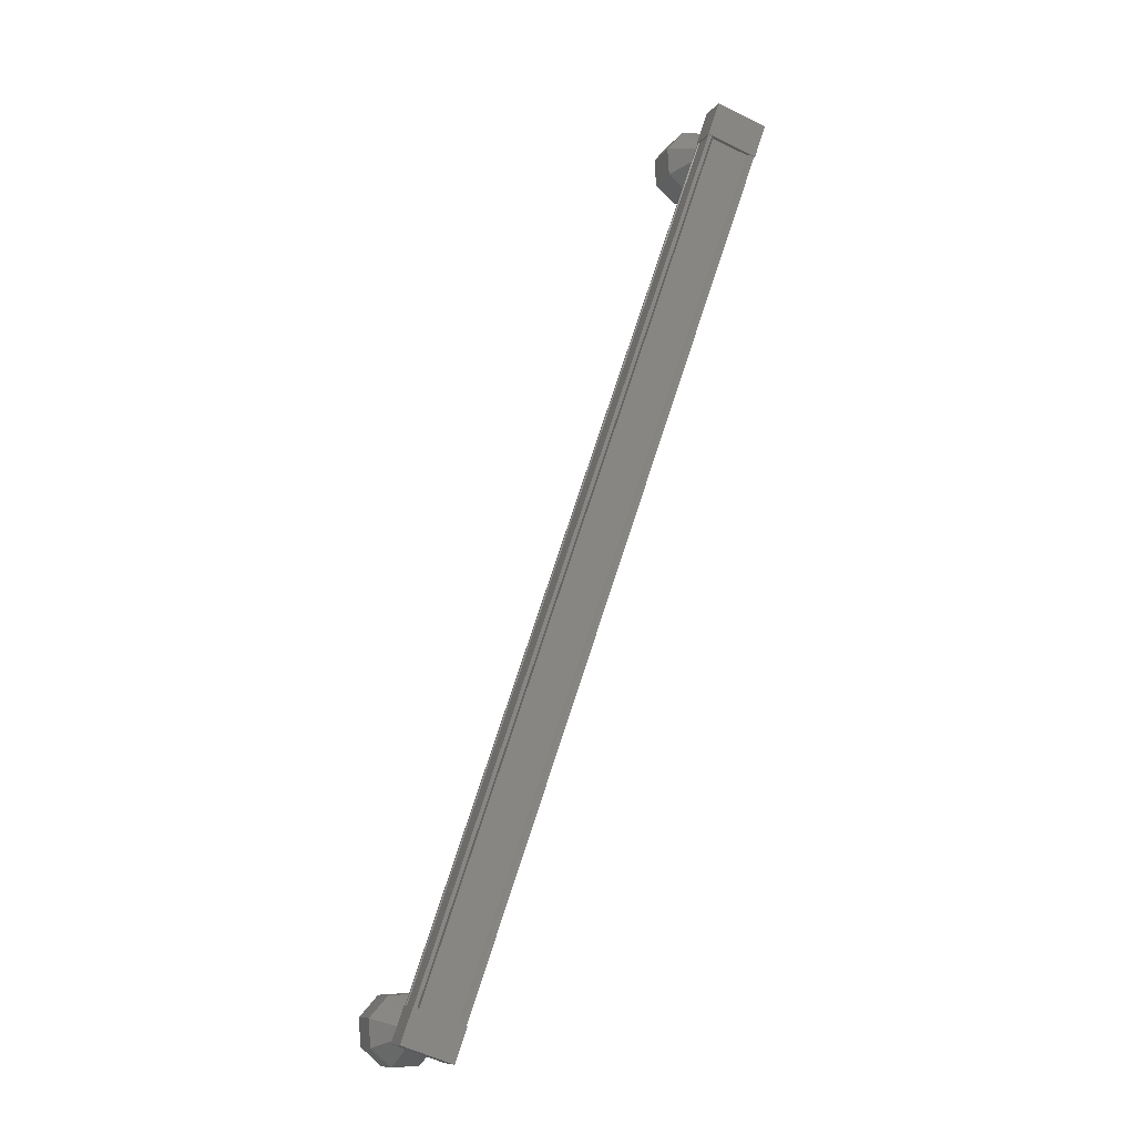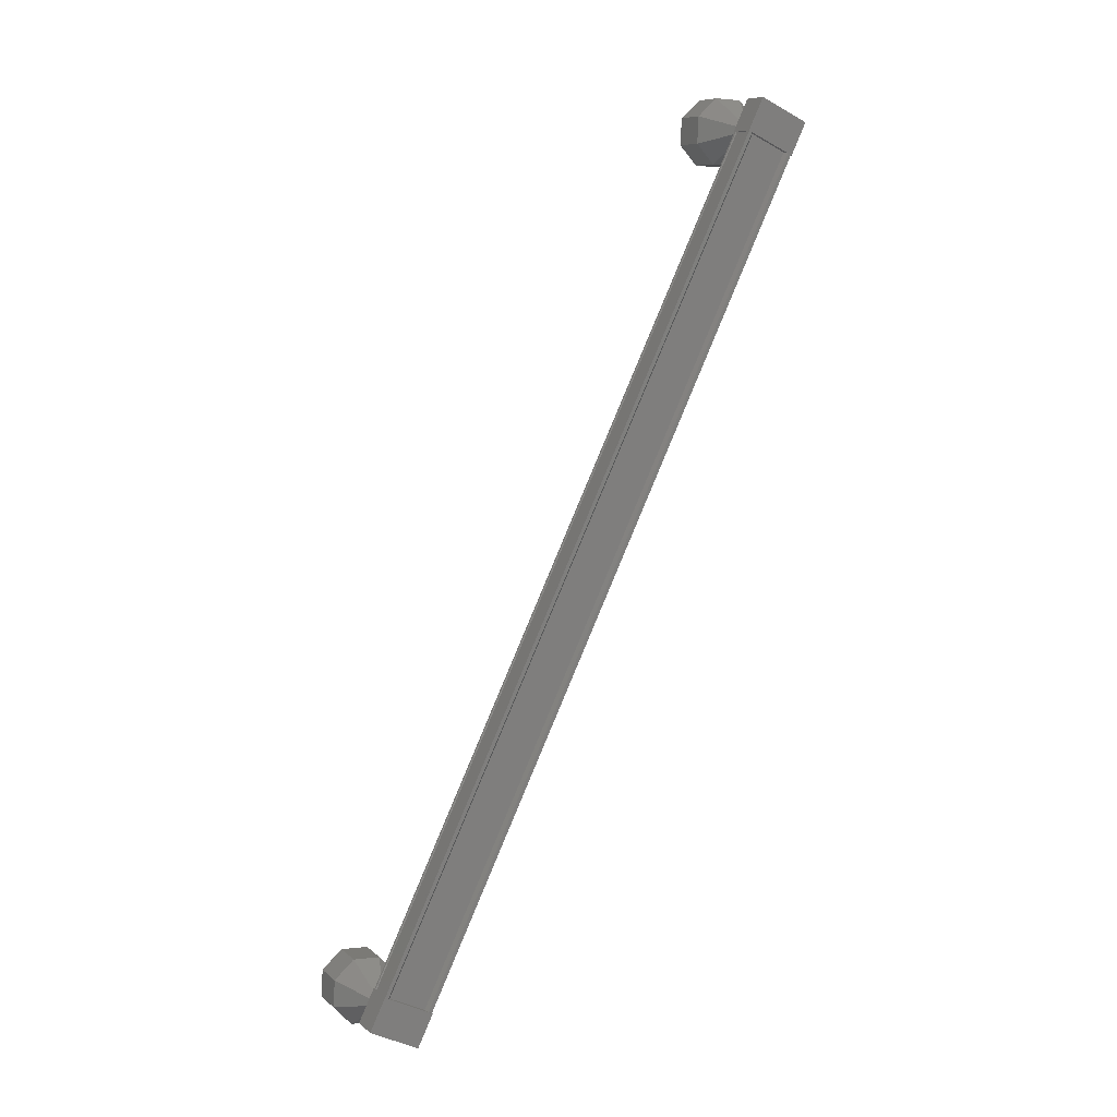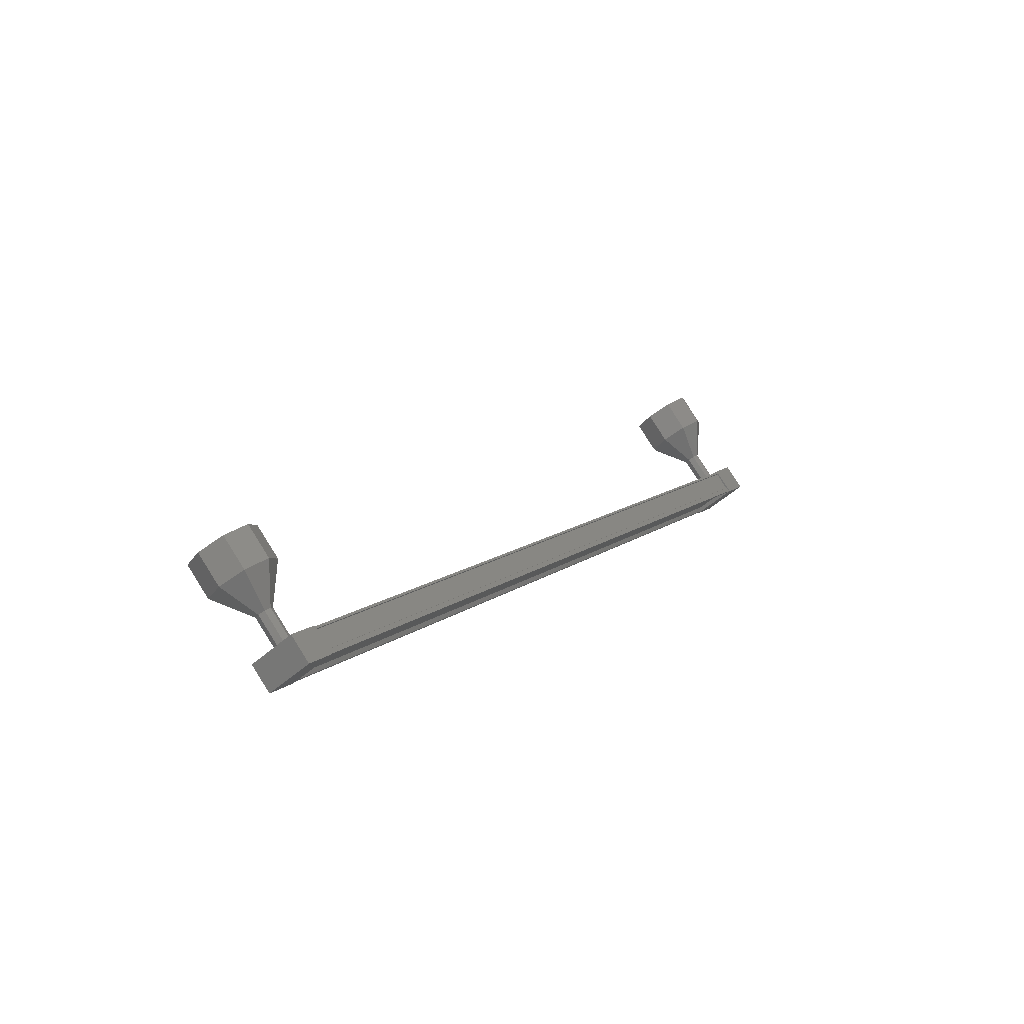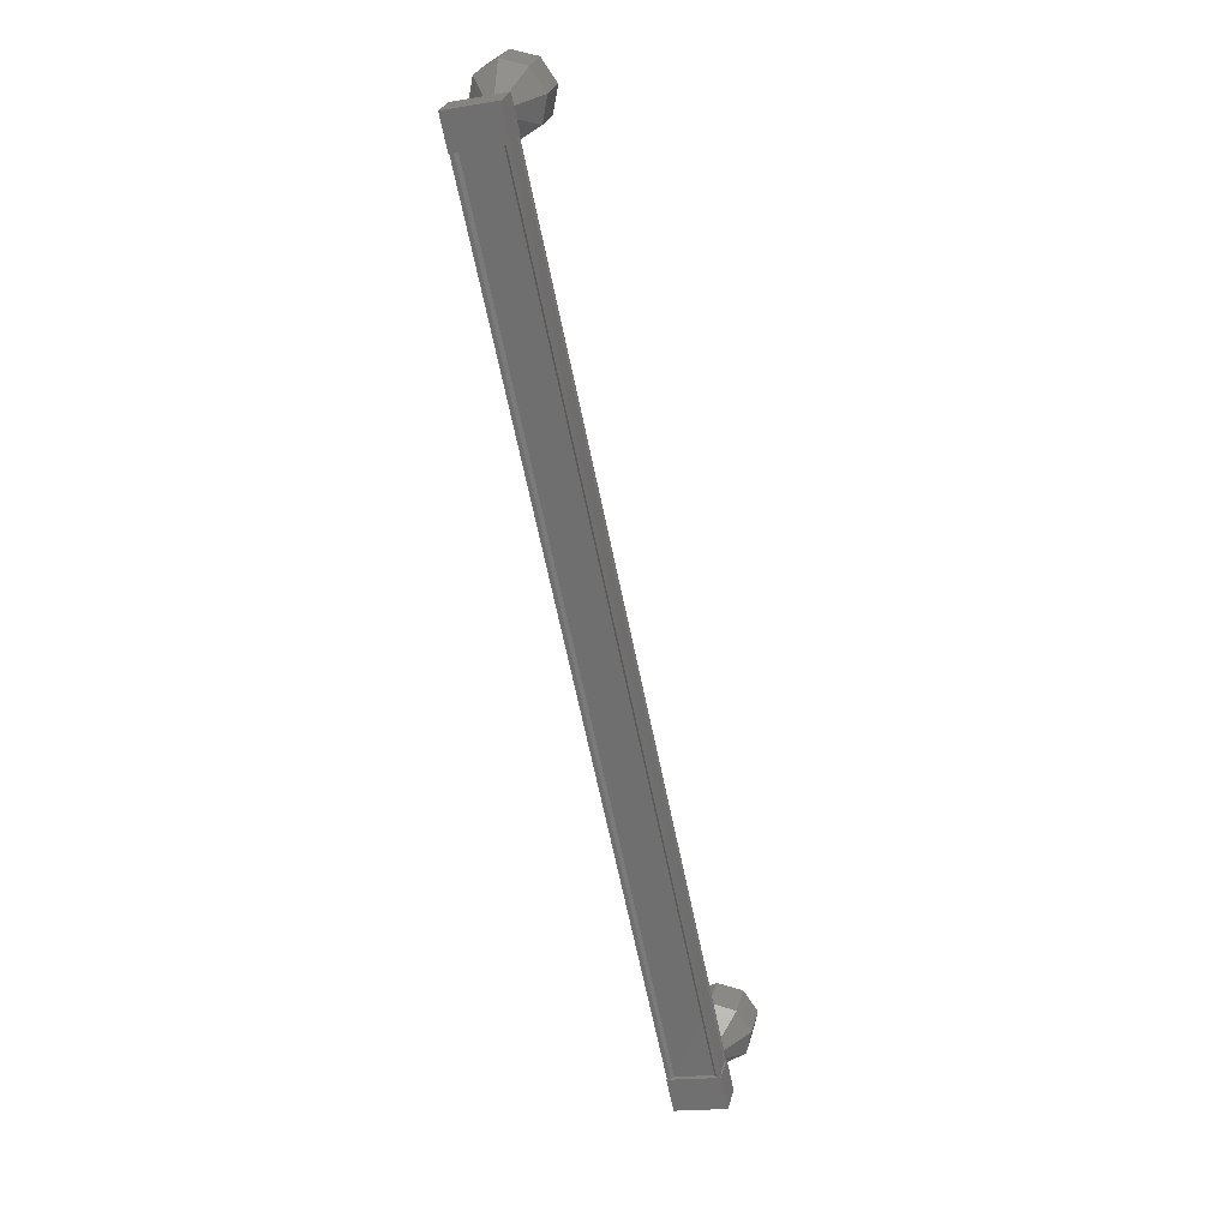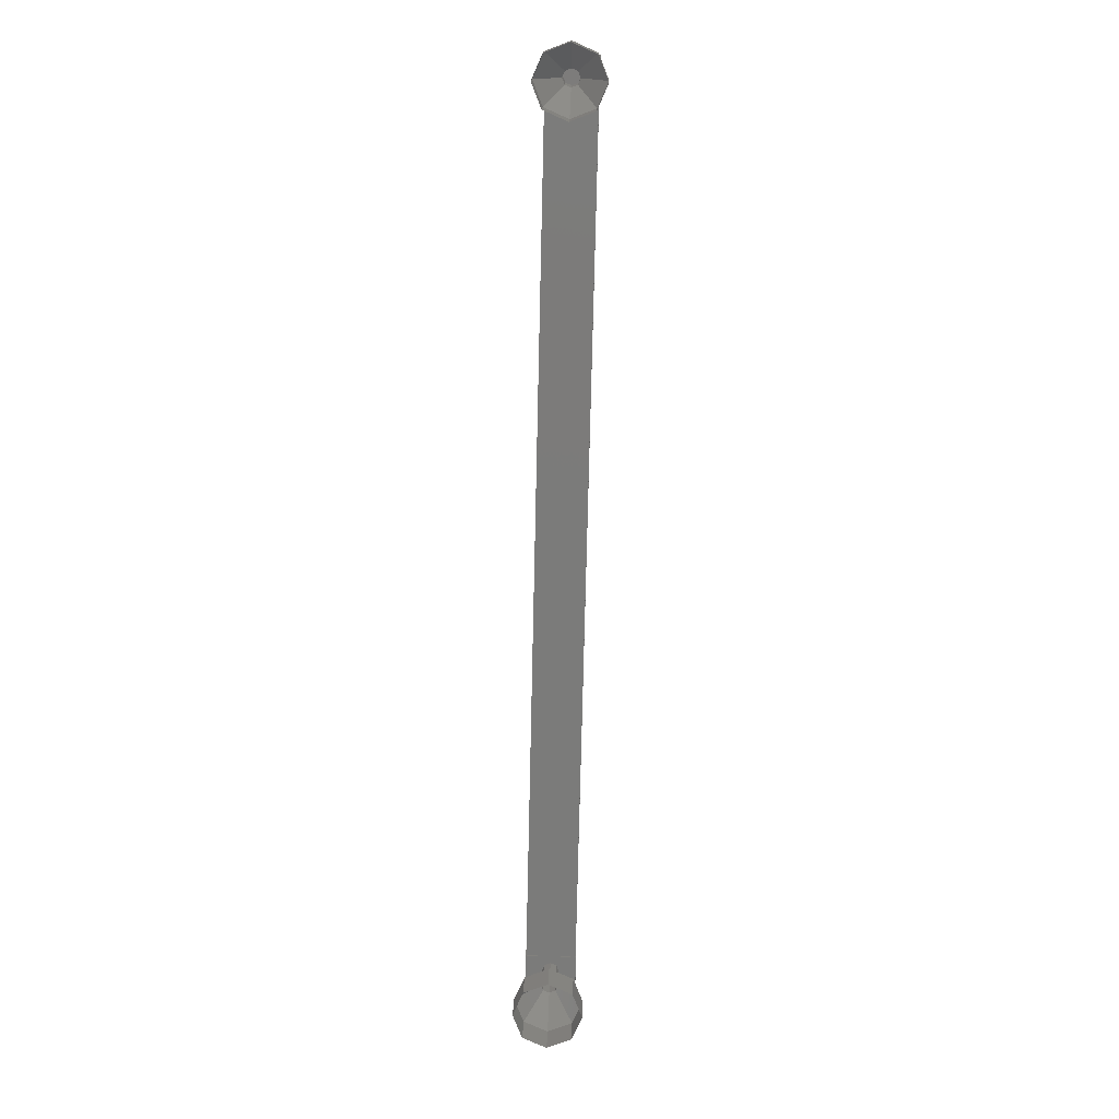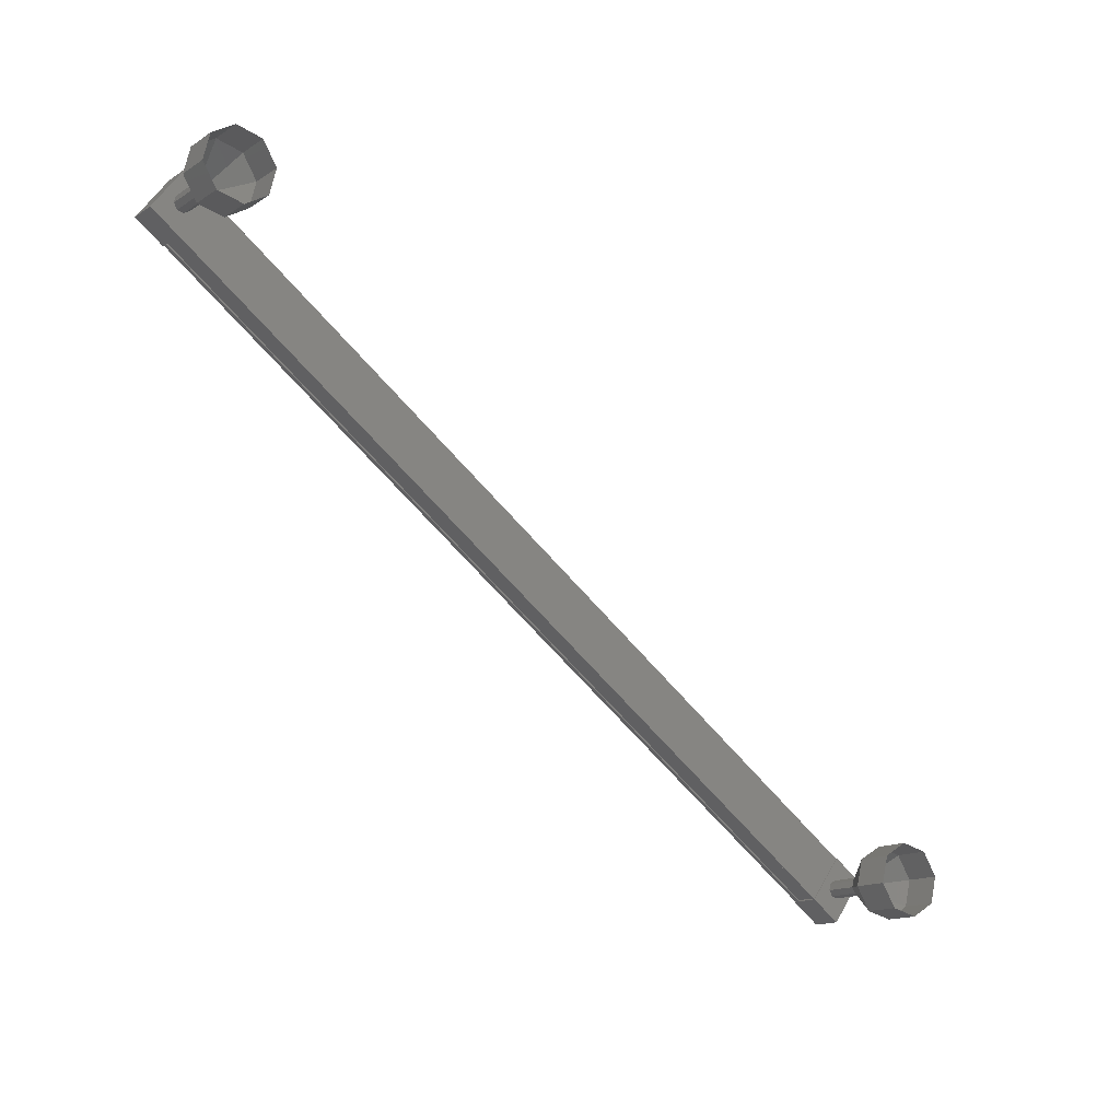
<metadata>
{"format":"stl","ext":"stl","renderer":"f3d","projection":"perspective","resolution":1024,"background":"white","views":[{"elev":-55.2,"azim":152.6,"up":"+Y"},{"elev":-39.8,"azim":144.7,"up":"+Y"},{"elev":-46.9,"azim":45.9,"up":"+Y"},{"elev":-17.8,"azim":-162.3,"up":"+Y"},{"elev":57.4,"azim":2.0,"up":"+Y"},{"elev":52.3,"azim":118.6,"up":"+Z"}]}
</metadata>
<code>
# stl→obj: 119 verts, 152 faces
v -19.55 943.2 -95.52
v -19.63 943.1 -95.6
v -19.63 962.8 -113.3
v -19.74 962.8 -113.3
v -18.45 962.8 -113.2
v -18.37 962.8 -113.3
v -18.37 943.1 -95.6
v -18.26 962.8 -113.3
v -18.26 943.1 -95.6
v -18.26 963.2 -112.8
v -18.26 943.6 -95.06
v -18.3 963.2 -112.8
v -18.3 943.6 -95.07
v -18.3 943.2 -95.5
v -19.55 962.8 -113.2
v -18.45 943.2 -95.52
v -18.26 943.2 -95.51
v -18.26 962.8 -113.2
v -18.3 962.9 -113.2
v -19.75 963.1 -113.6
v -18.25 963.6 -113
v -18.25 963.1 -113.6
v -18.25 962.3 -112.9
v -19.75 962.3 -112.9
v -18.25 962.9 -112.3
v -19.75 962.9 -112.3
v -19.75 963.6 -113
v -18.25 943.5 -96.01
v -19.75 943.5 -96.01
v -18.25 944.1 -95.38
v -19.75 944.1 -95.38
v -19.75 943.3 -94.72
v -19.75 942.8 -95.34
v -18.25 942.8 -95.34
v -18.25 943.3 -94.72
v -19.74 943.1 -95.6
v -19.74 943.2 -95.51
v -19.74 962.8 -113.2
v -19.7 943.2 -95.5
v -19.7 962.9 -113.2
v -19.7 943.6 -95.07
v -19.7 963.2 -112.8
v -19.74 943.6 -95.06
v -19.74 963.2 -112.8
v -19.74 943.6 -95.01
v -19.74 963.3 -112.7
v -18.26 943.6 -95.01
v -18.26 963.3 -112.7
v -19 944.2 -94.21
v -19 944.3 -92.96
v -19.18 944.2 -94.26
v -19.71 944.5 -93.16
v -19.25 944.4 -94.37
v -20 945 -93.63
v -19.18 944.5 -94.49
v -19.71 945.6 -94.1
v -19 944.5 -94.54
v -19 945.8 -94.3
v -18.82 944.5 -94.49
v -18.29 945.6 -94.1
v -18.75 944.4 -94.37
v -18 945 -93.63
v -18.82 944.2 -94.26
v -18.29 944.5 -93.16
v -19 963 -112.5
v -19 963.7 -111.7
v -19.18 963.1 -112.5
v -19.18 963.7 -111.8
v -19.25 963.2 -112.7
v -19.25 963.9 -111.9
v -19.18 963.3 -112.8
v -19.18 964 -112
v -19 963.4 -112.8
v -19 964 -112.1
v -18.82 963.3 -112.8
v -18.82 964 -112
v -18.75 963.2 -112.7
v -18.75 963.9 -111.9
v -18.82 963.1 -112.5
v -18.82 963.7 -111.8
v -19 963.8 -110.5
v -19 964.4 -109.8
v -19.71 964 -110.7
v -19.71 964.7 -110
v -20 964.5 -111.2
v -20 965.2 -110.4
v -19.71 965 -111.6
v -19.71 965.7 -110.9
v -19 965.3 -111.8
v -19 965.9 -111.1
v -18.29 965 -111.6
v -18.29 965.7 -110.9
v -18 964.5 -111.2
v -18 965.2 -110.4
v -18.29 964 -110.7
v -18.29 964.7 -110
v -19 963.7 -111.8
v -19.25 963.8 -111.9
v -18.75 963.8 -111.9
v -19 943.5 -94.94
v -19 944.2 -94.2
v -19.18 943.6 -94.99
v -19.18 944.2 -94.25
v -19.25 943.7 -95.11
v -19.18 943.8 -95.23
v -19 943.9 -95.28
v -19 944.6 -94.53
v -18.82 943.8 -95.23
v -18.75 943.7 -95.11
v -18.82 943.6 -94.99
v -18.82 944.2 -94.25
v -18.29 945.2 -92.41
v -19 945 -92.22
v -19.71 945.2 -92.41
v -20 945.7 -92.89
v -19.71 946.2 -93.36
v -19 946.4 -93.56
v -18.29 946.2 -93.36
v -18 945.7 -92.89
f 1 2 3
f 3 2 4
f 5 6 7
f 7 6 8
f 8 9 7
f 10 11 12
f 12 11 13
f 13 14 12
f 3 15 1
f 1 15 5
f 5 16 1
f 7 16 5
f 9 8 17
f 17 8 18
f 18 14 17
f 19 14 18
f 12 14 19
f 20 21 22
f 22 21 23
f 23 24 22
f 25 24 23
f 26 24 25
f 25 21 26
f 26 21 27
f 27 21 20
f 20 24 27
f 22 24 20
f 28 29 30
f 30 29 31
f 31 32 30
f 29 32 31
f 33 32 29
f 29 34 33
f 33 34 32
f 32 34 35
f 35 30 32
f 34 30 35
f 28 30 34
f 34 29 28
f 2 36 4
f 4 36 37
f 37 38 4
f 39 38 37
f 40 38 39
f 39 41 40
f 40 41 42
f 42 41 43
f 43 44 42
f 45 44 43
f 46 44 45
f 45 47 46
f 46 47 48
f 48 47 10
f 25 23 21
f 24 26 27
f 47 11 10
f 49 50 51
f 51 50 52
f 52 53 51
f 54 53 52
f 55 53 54
f 54 56 55
f 55 56 57
f 57 56 58
f 58 59 57
f 60 59 58
f 61 59 60
f 60 62 61
f 61 62 63
f 63 62 64
f 64 49 63
f 50 49 64
f 65 66 67
f 67 66 68
f 68 69 67
f 70 69 68
f 71 69 70
f 70 72 71
f 71 72 73
f 73 72 74
f 74 75 73
f 76 75 74
f 77 75 76
f 76 78 77
f 77 78 79
f 79 78 80
f 80 65 79
f 66 65 80
f 81 82 83
f 83 82 84
f 84 85 83
f 86 85 84
f 87 85 86
f 86 88 87
f 87 88 89
f 89 88 90
f 90 91 89
f 92 91 90
f 93 91 92
f 92 94 93
f 93 94 95
f 95 94 96
f 96 81 95
f 82 81 96
f 97 81 68
f 68 81 83
f 83 98 68
f 85 98 83
f 72 98 85
f 85 87 72
f 72 87 74
f 74 87 89
f 89 76 74
f 91 76 89
f 99 76 91
f 91 93 99
f 99 93 80
f 80 93 95
f 95 97 80
f 81 97 95
f 100 101 102
f 102 101 103
f 103 104 102
f 53 104 103
f 105 104 53
f 53 55 105
f 105 55 106
f 106 55 107
f 107 108 106
f 59 108 107
f 109 108 59
f 59 61 109
f 109 61 110
f 110 61 111
f 111 100 110
f 101 100 111
f 64 112 50
f 50 112 113
f 113 52 50
f 114 52 113
f 54 52 114
f 114 115 54
f 54 115 56
f 56 115 116
f 116 58 56
f 117 58 116
f 60 58 117
f 117 118 60
f 60 118 62
f 62 118 119
f 119 64 62
f 112 64 119

</code>
